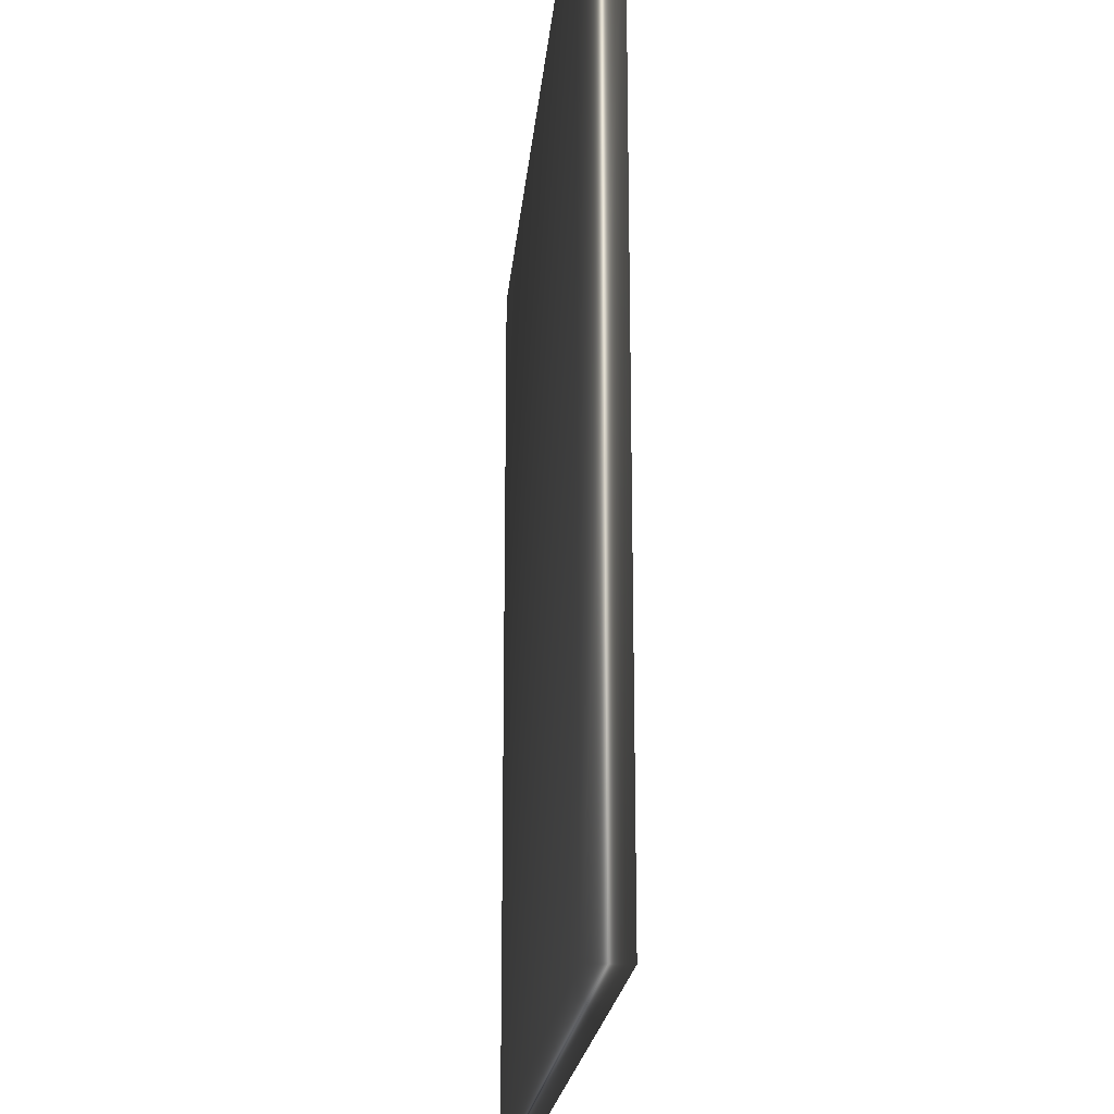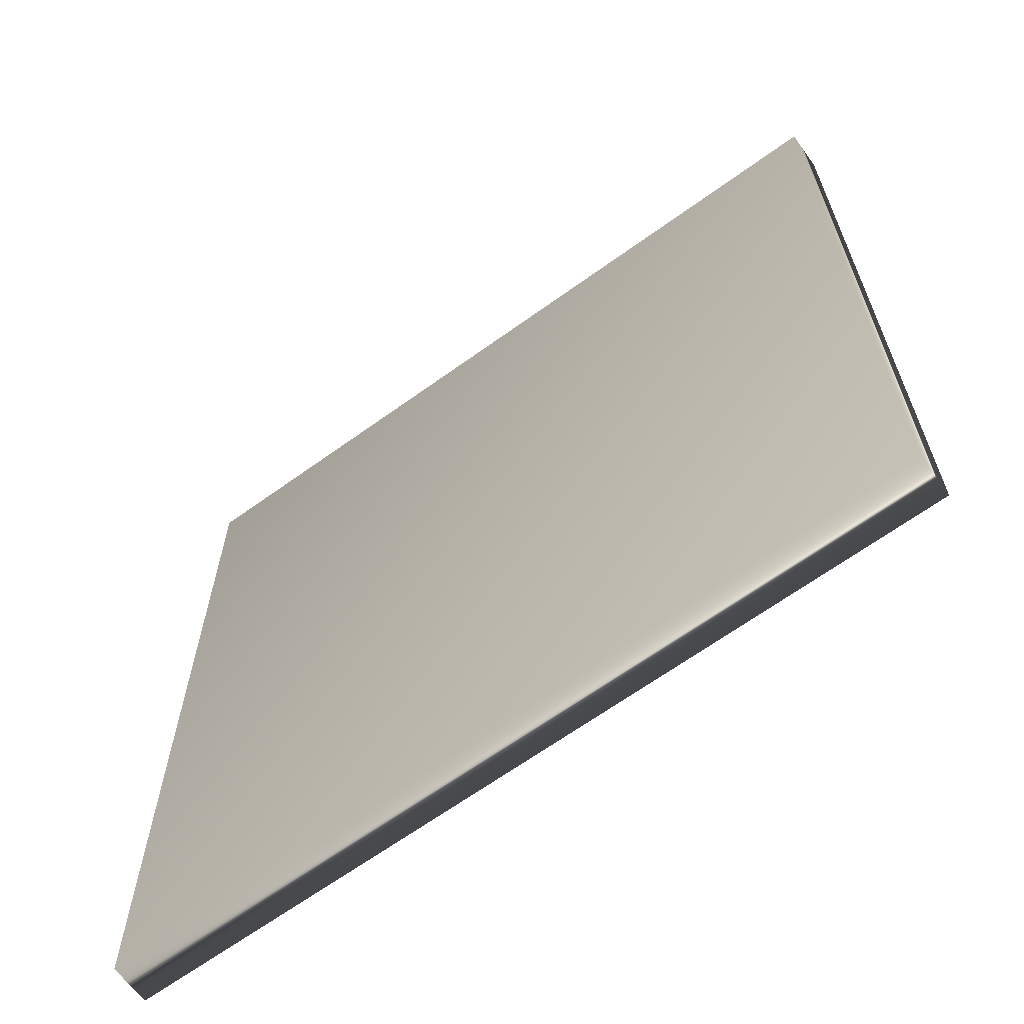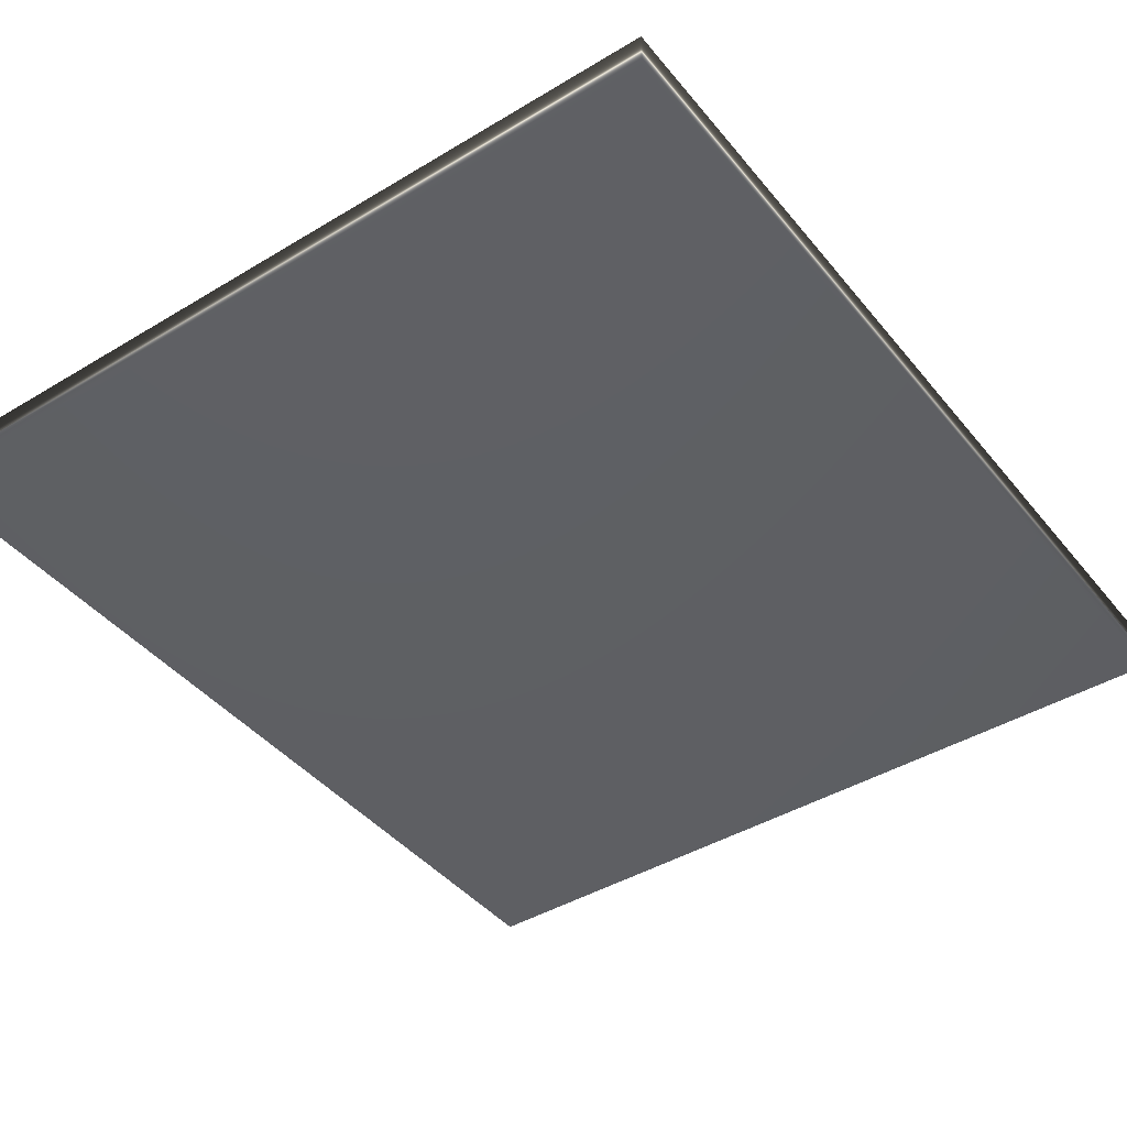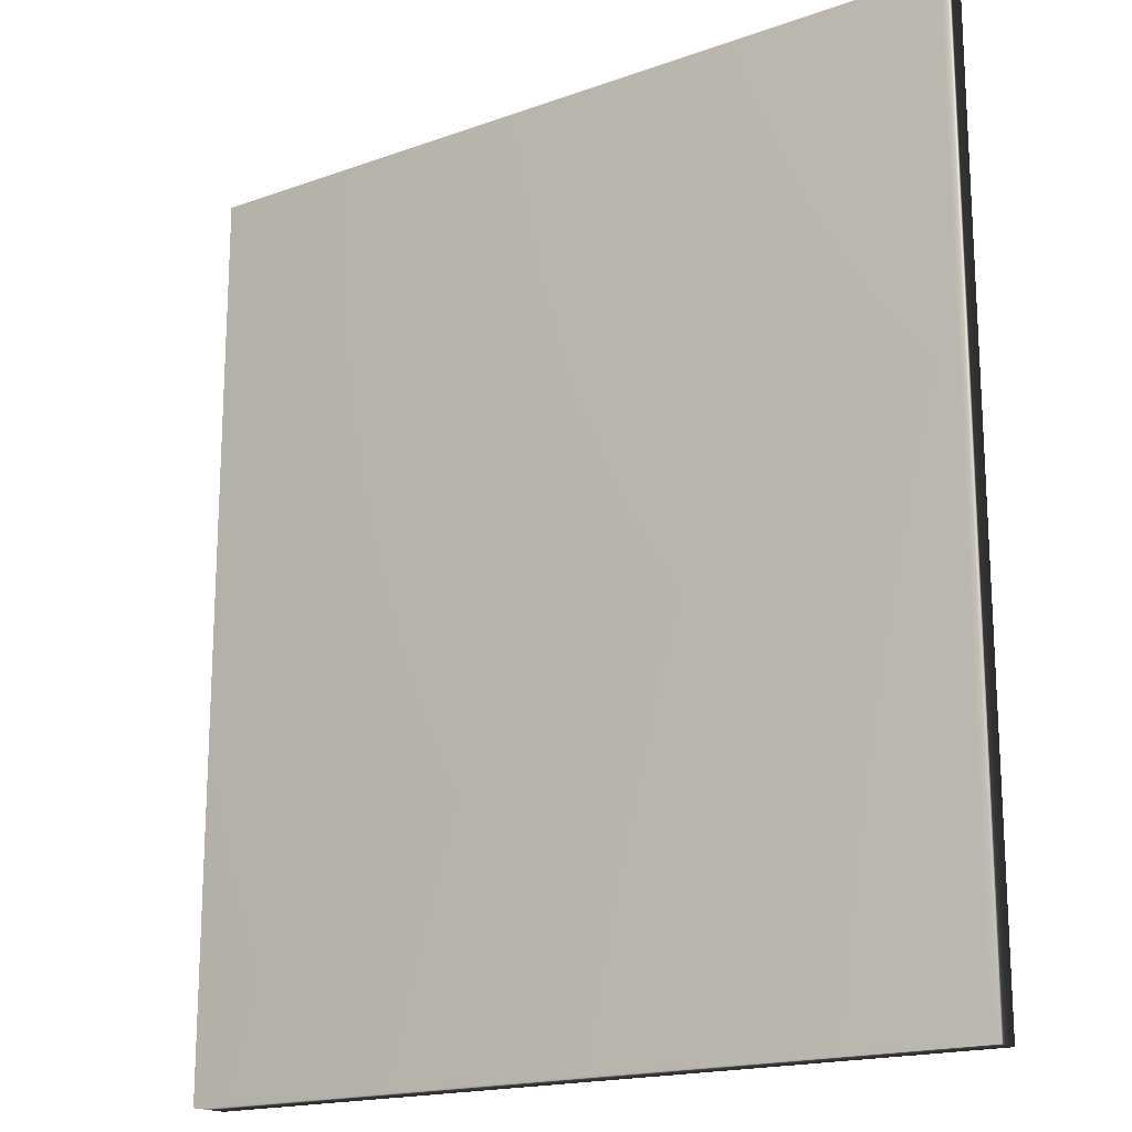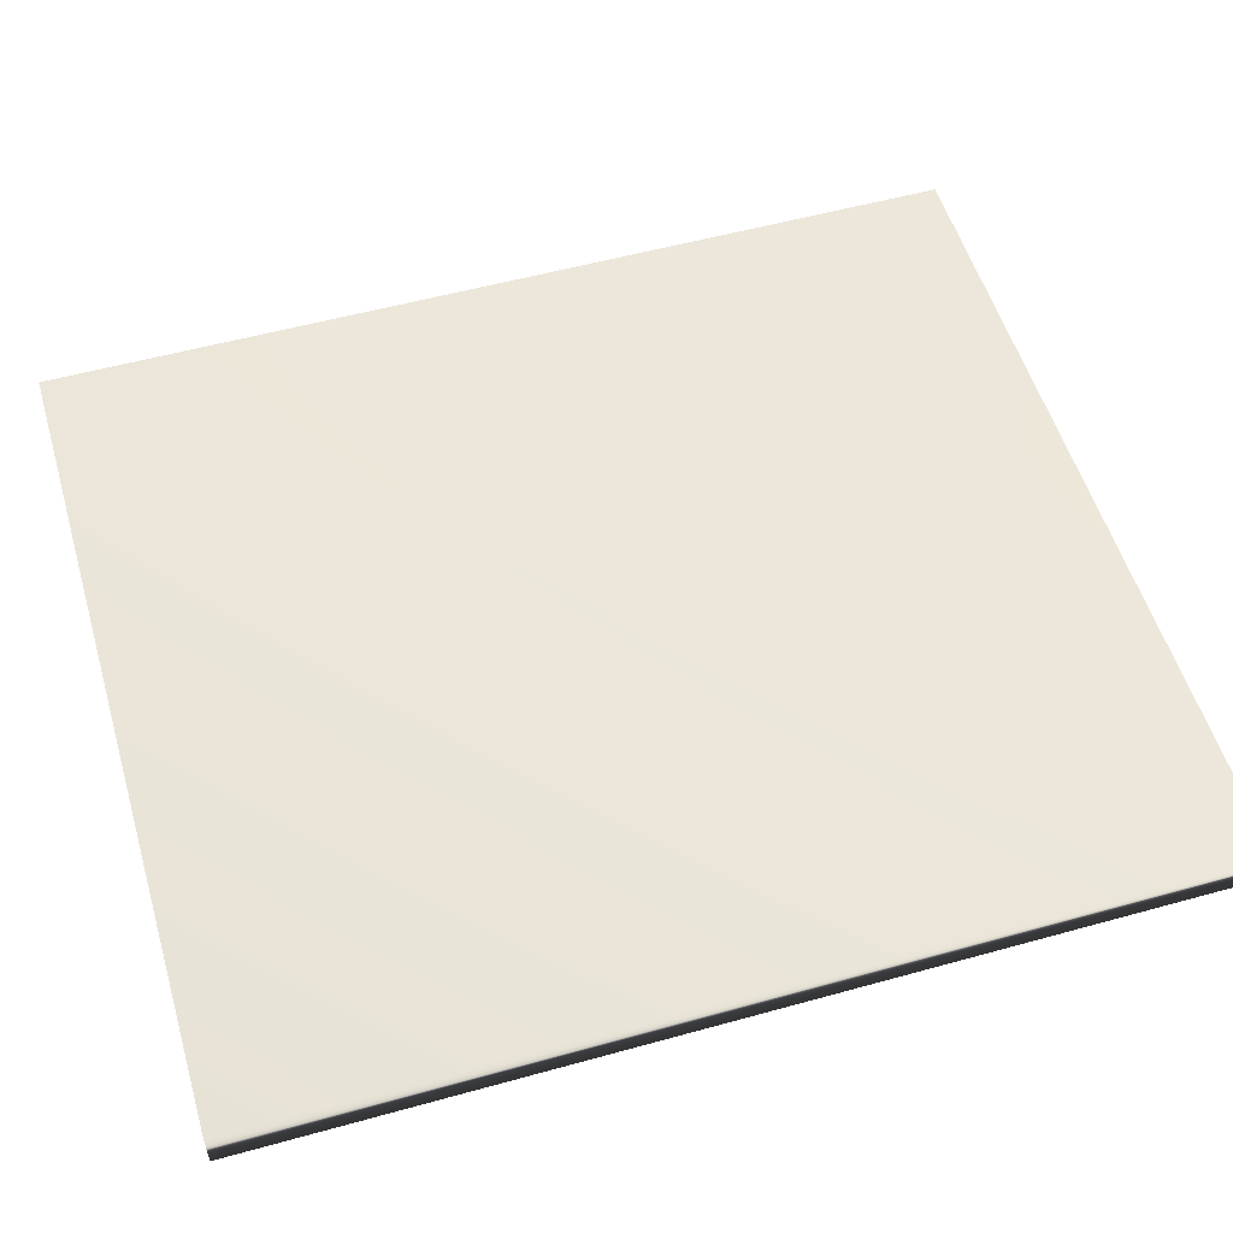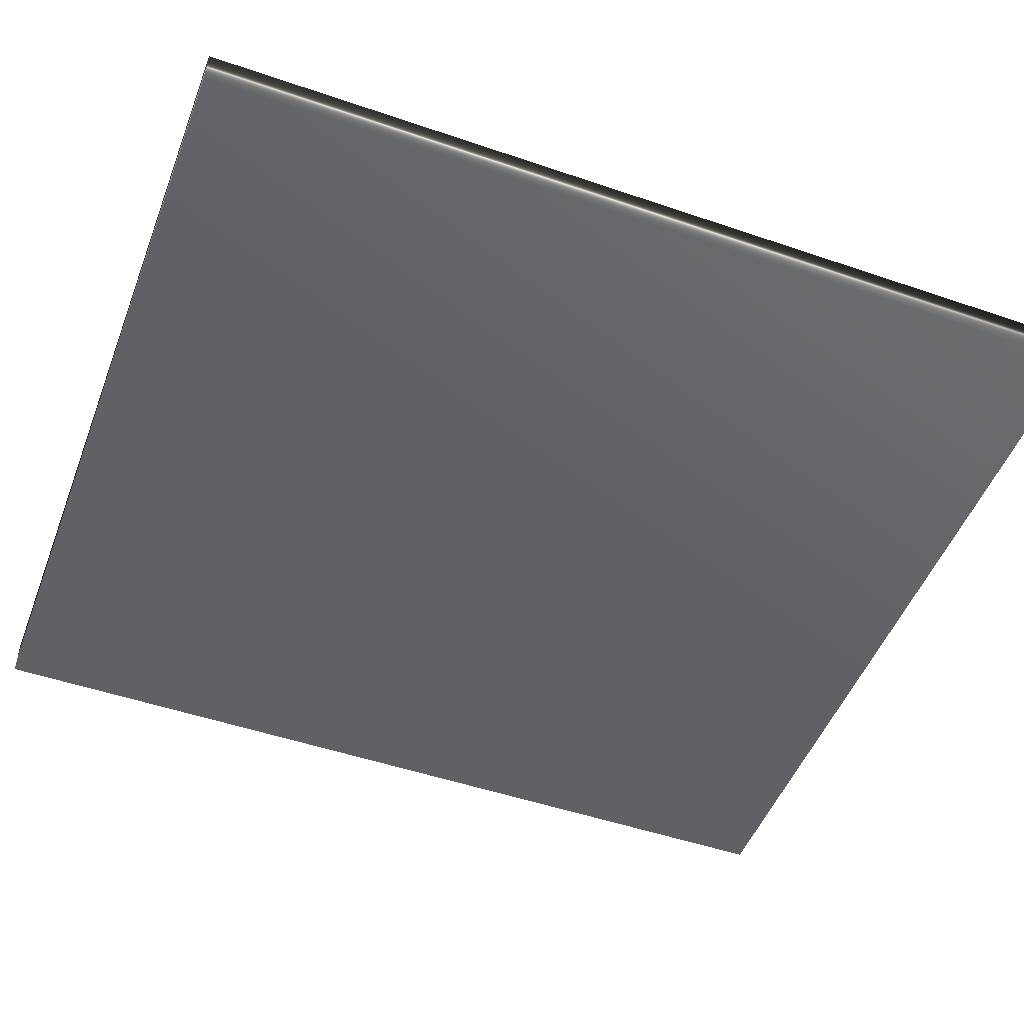
<metadata>
{"format":"obj","ext":"obj","renderer":"f3d","projection":"perspective","resolution":1024,"background":"white","views":[{"elev":-20.4,"azim":84.9,"up":"+Y"},{"elev":-65.5,"azim":-144.0,"up":"+Y"},{"elev":-42.5,"azim":-144.2,"up":"+Z"},{"elev":-17.7,"azim":-144.9,"up":"+Y"},{"elev":54.3,"azim":73.6,"up":"+Z"},{"elev":-49.7,"azim":-110.7,"up":"+Z"}]}
</metadata>
<code>
v 14.4 23.75 20.28
v 14.4 37.25 20.28
v 14.4 23.75 19.67
v 14.4 37.25 19.67
v 26.42 23.75 20.28
v 26.42 37.25 20.28
v 26.42 23.75 19.67
v 26.42 37.25 19.67
f 1 2 3
f 3 2 4
f 5 6 1
f 1 6 2
f 1 3 5
f 5 3 7
f 6 8 2
f 2 8 4
f 3 4 7
f 7 4 8
f 6 5 8
f 8 5 7

</code>
